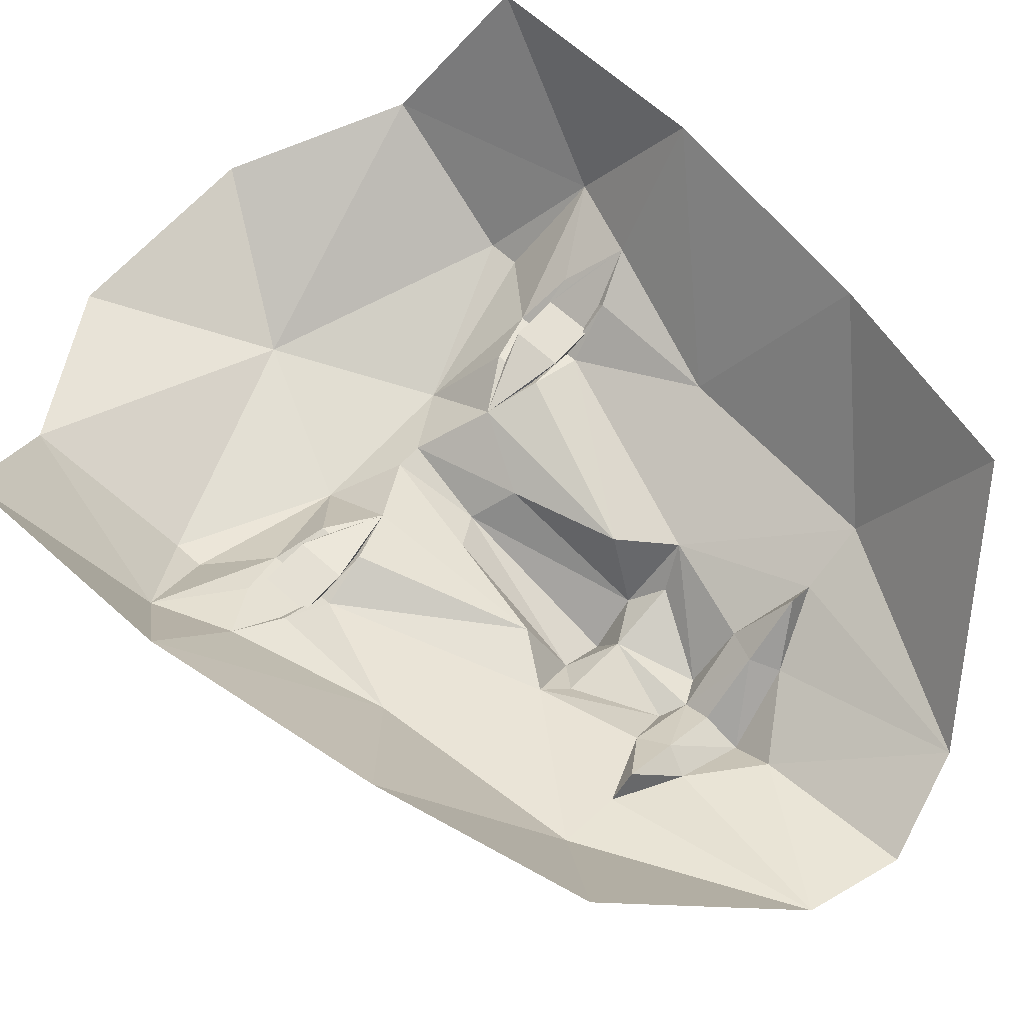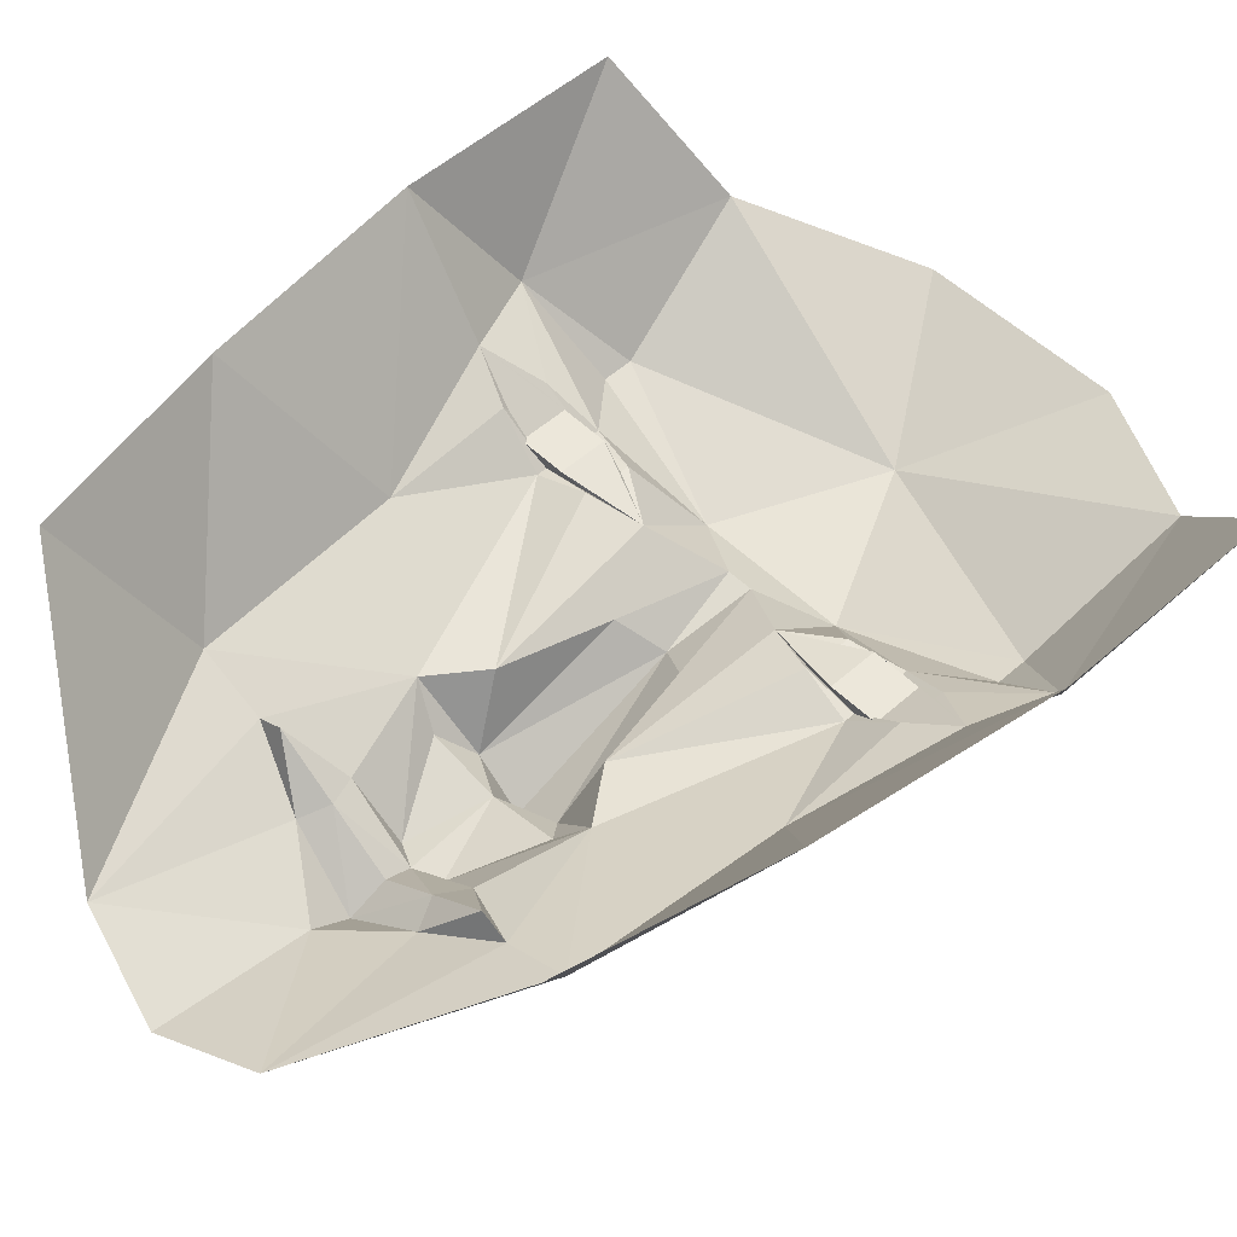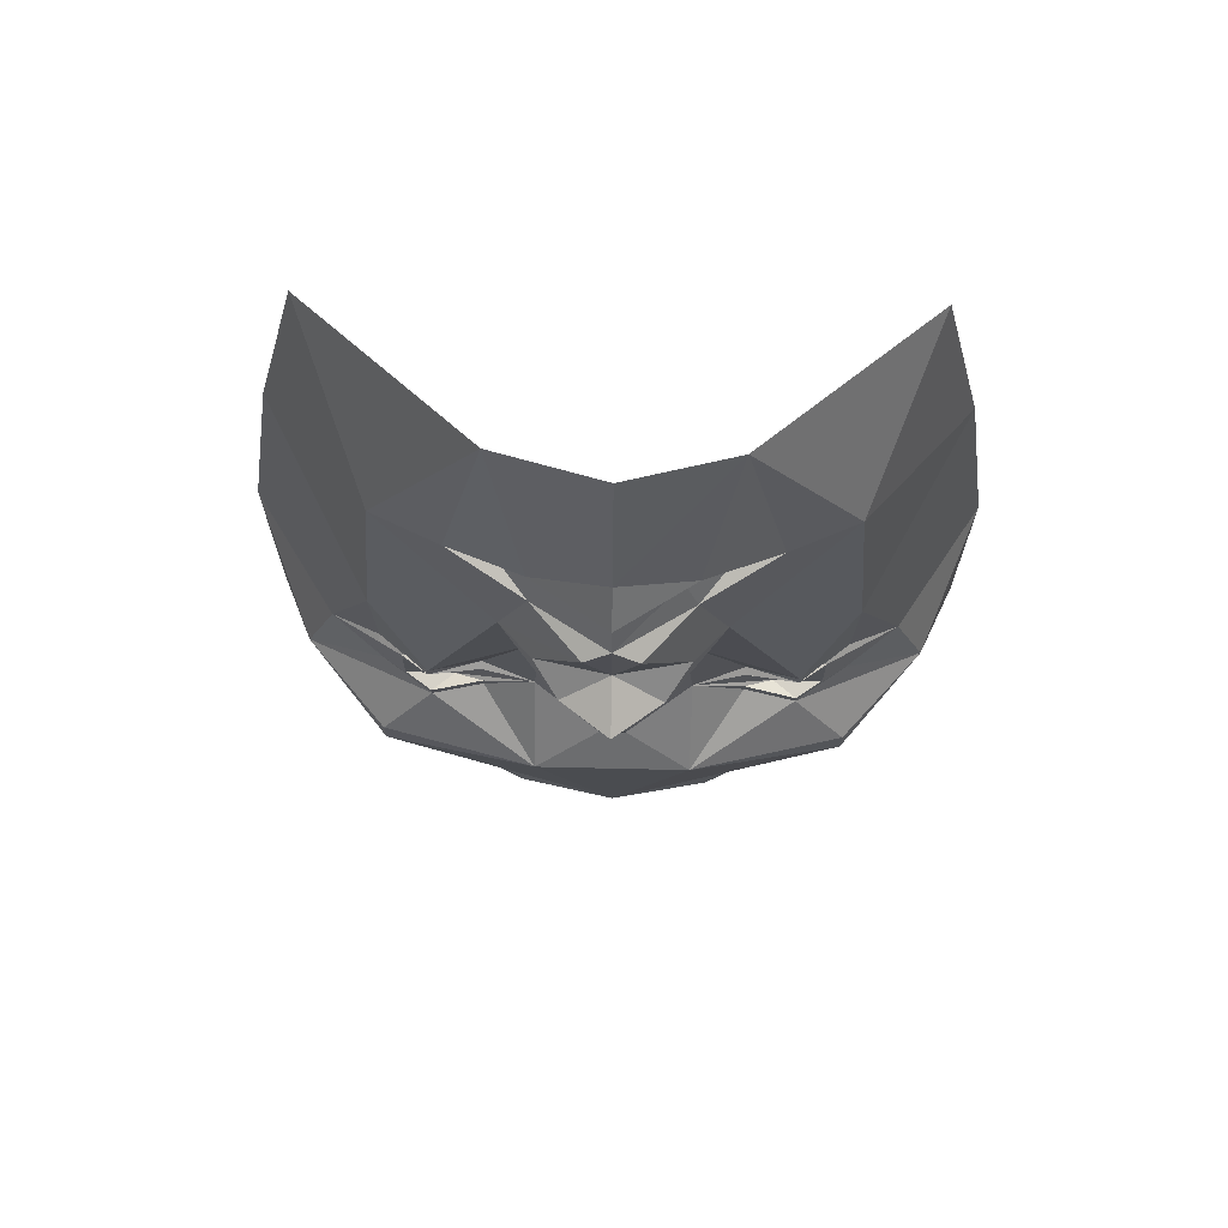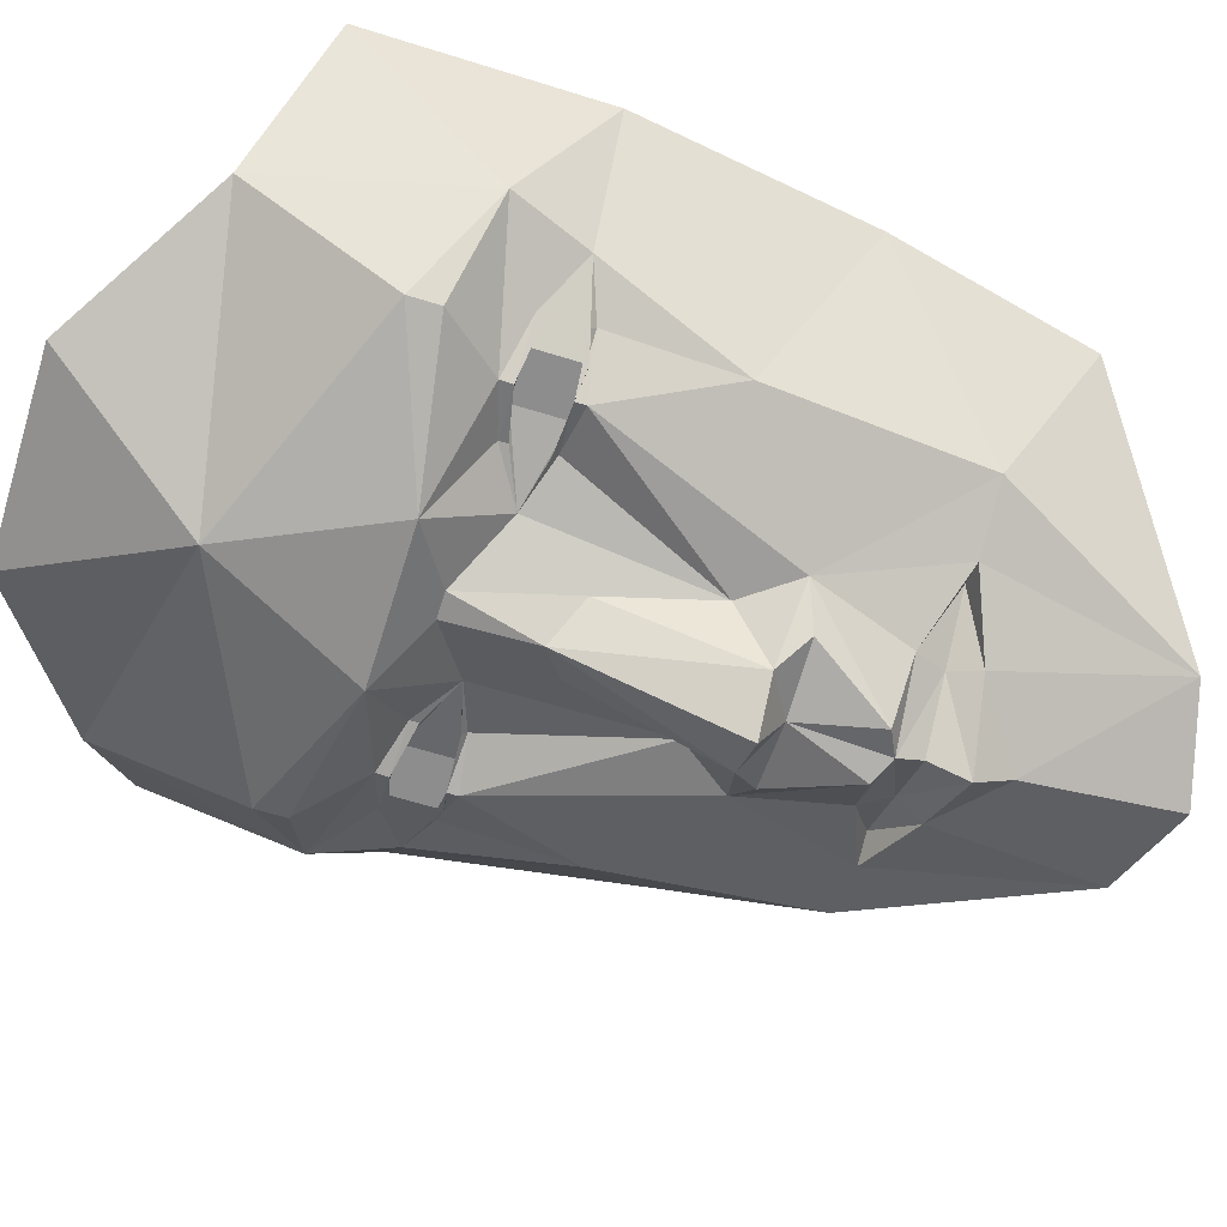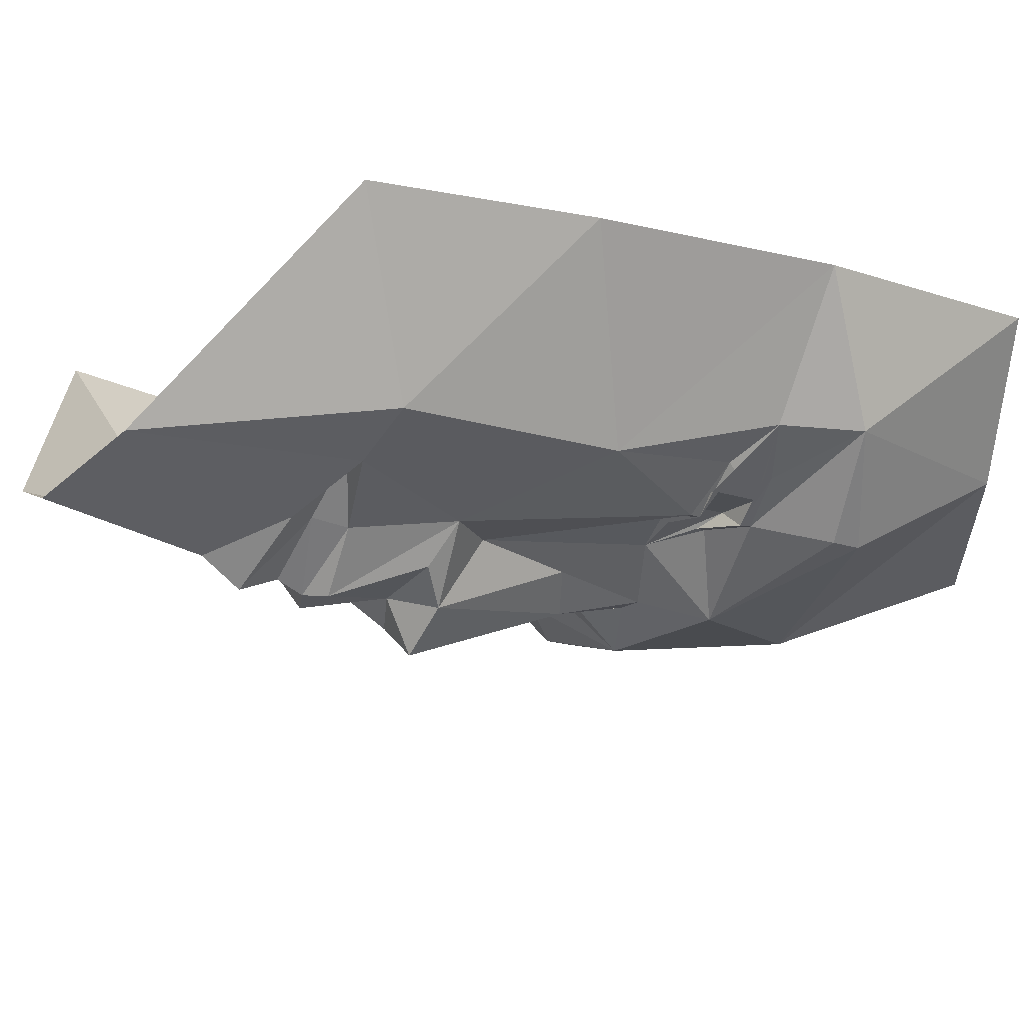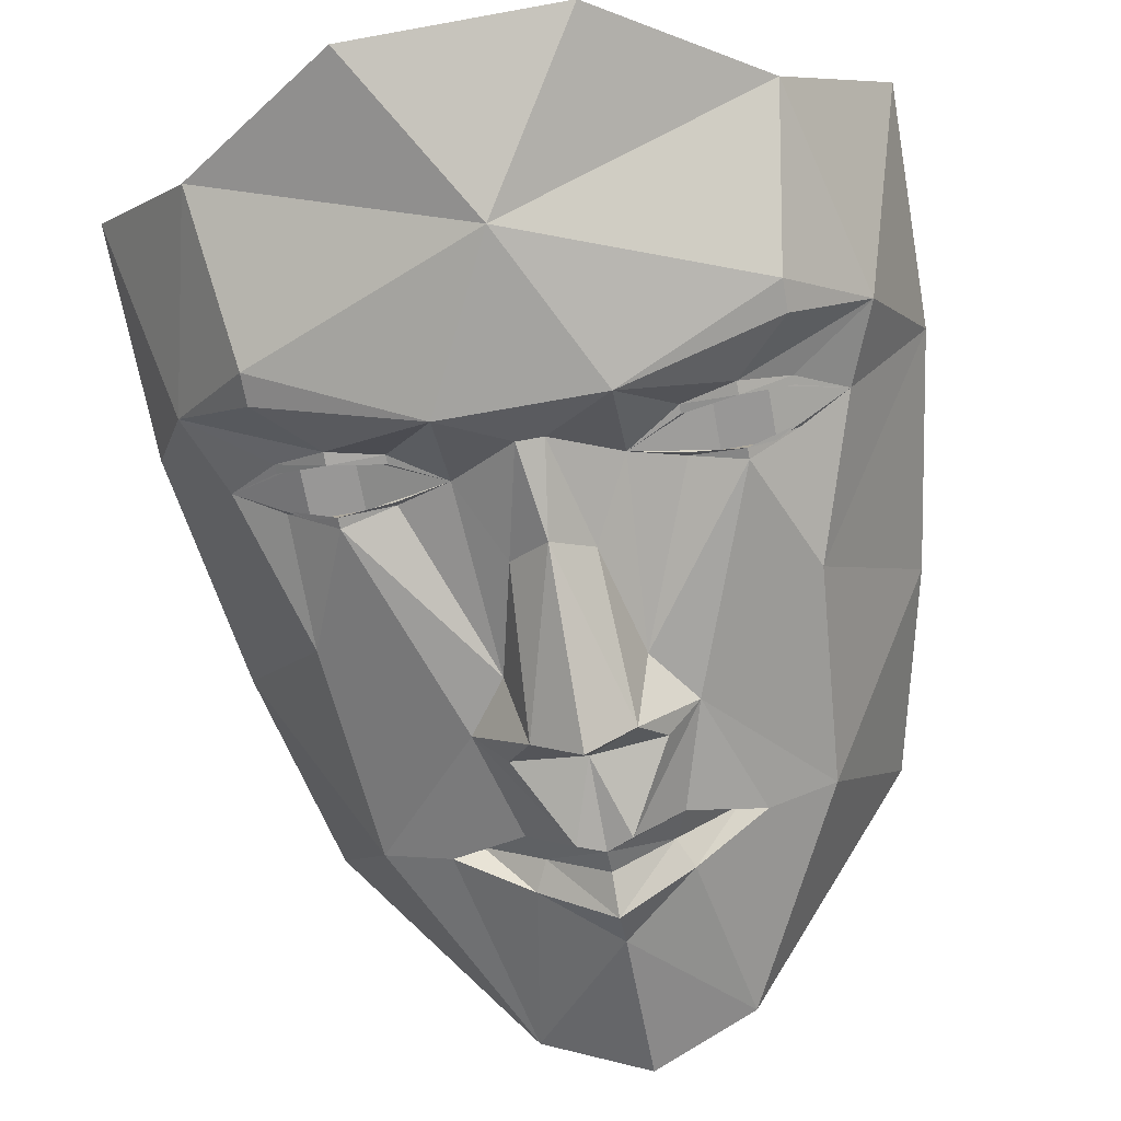
<metadata>
{"format":"obj","ext":"obj","renderer":"f3d","projection":"perspective","resolution":1024,"background":"white","views":[{"elev":65.4,"azim":132.2,"up":"+Z"},{"elev":51.9,"azim":-133.8,"up":"+Z"},{"elev":70.1,"azim":-178.7,"up":"+Y"},{"elev":-64.6,"azim":72.8,"up":"+Z"},{"elev":-16.9,"azim":-124.5,"up":"+Z"},{"elev":-68.3,"azim":10.4,"up":"+Z"}]}
</metadata>
<code>
o mean3DShape
v 0.00169 -1.061 0.371
v 0.1753 -0.7997 0.024
v 0.000858 -0.539 -0.085
v 0.000443 -0.278 -0.107
v 0.000339 -0.213 -0.085
v -0.000354 0.222 -0.21
v -0.000422 0.265 -0.124
v -0.000664 0.417 -0.142
v -0.000838 0.526 -0.15
v -0.000941 0.591 -0.107
v -0.001357 0.852 -0.063
v 0.436 -0.6253 0.111
v 0.6109 -0.538 0.328
v 0.5224 -0.2772 0.111
v 0.3916 -0.3734 -0.03
v 0.1304 -0.2778 -0.107
v 0.3915 -0.3214 -0.03
v 0.3044 -0.2245 0.002
v 0.4702 -0.1473 0.111
v 0.3043 -0.2035 -0
v 0.3042 -0.1215 -0
v 0.1302 -0.1478 -0
v 0.3042 -0.1035 -0
v 0.1087 0.1572 -0.037
v 0.1736 0.2443 -0.037
v 0.3868 0.1006 0.045
v 0.5496 0.2509 0.328
v 0.6092 -0.147 0.328
v 0.469 0.6007 0.328
v 0.2453 0.4614 0
v 0.1727 0.8093 0
v 0.04237 0.3961 -0.15
v -0.1727 -0.8003 0.024
v 0.000858 -0.539 -0.085
v 0.000443 -0.278 -0.107
v 0.000339 -0.213 -0.085
v -0.000354 0.222 -0.21
v -0.000422 0.265 -0.124
v -0.000734 0.461 -0.124
v -0.000838 0.526 -0.15
v -0.000941 0.591 -0.107
v -0.001357 0.852 -0.063
v -0.434 -0.6267 0.111
v -0.6091 -0.54 0.328
v -0.5216 -0.2788 0.111
v -0.3904 -0.3746 -0.03
v -0.1296 -0.2782 -0.107
v -0.3905 -0.3226 -0.03
v -0.3036 -0.2255 0.002
v -0.4698 -0.1487 0.111
v -0.3037 -0.2045 -0
v -0.3038 -0.1225 -0
v -0.1298 -0.1482 -0
v -0.3038 -0.1045 -0
v -0.1092 0.1568 -0.037
v -0.1744 0.2437 -0.037
v -0.3872 0.09938 0.045
v -0.5504 0.2491 0.328
v -0.6088 -0.149 0.328
v -0.471 0.5993 0.328
v -0.2467 0.4606 0
v -0.1753 0.8087 0
v -0.04363 0.3959 -0.15
v 0.3483 -0.1994 0.03
v 0.3482 -0.1144 0.03
v -0.3477 -0.2006 0.03
v -0.3478 -0.1156 0.03
v 0.2653 -0.1996 0.03
v 0.2652 -0.1146 0.03
v -0.2647 -0.2004 0.03
v -0.2648 -0.1154 0.03
v 0.07965 0.2201 -0.15
v -0.08035 0.2199 -0.15
v 0.02234 -0.213 -0.063
v -0.02166 -0.213 -0.063
v 0.1223 0.4102 -0.063
v -0.1237 0.4098 -0.063
v 0.09927 0.4612 -0.05
v -0.1007 0.4608 -0.05
v 0.09927 0.4612 -0.05
v -0.1007 0.4608 -0.05
v 0.1222 0.5082 -0.063
v -0.1238 0.5078 -0.063
v -0.000734 0.461 -0.124
v 0.1993 0.4613 0.024
v -0.2007 0.4607 0.024
v 0.3563 0.4616 0.05
v -0.3577 0.4604 0.05
v 0.06505 -0.0279 -0.05
v -0.06495 -0.0281 -0.05
v 0.000108 -0.068 -0.1
v 0.3873 -0.2004 0.056
v -0.3867 -0.2016 0.056
v 0.3873 -0.1854 0.056
v -0.3867 -0.1866 0.056
v 0.3872 -0.1254 0.056
v -0.3868 -0.1266 0.056
v 0.3872 -0.1164 0.067
v -0.3868 -0.1176 0.067
v 0.2173 -0.2007 0.013
v -0.2167 -0.2013 0.013
v 0.2173 -0.1857 0.013
v -0.2167 -0.1863 0.013
v 0.2172 -0.1257 0.013
v -0.2168 -0.1263 0.013
v 0.2172 -0.1167 0.024
v -0.2168 -0.1173 0.024
v 0.1196 0.2652 -0.1
v -0.1204 0.2648 -0.1
f 12 2 3
f 3 2 33
f 43 3 33
f 13 12 14
f 14 12 15
f 12 3 15
f 15 3 16
f 16 3 4
f 4 3 47
f 47 3 46
f 46 3 43
f 46 43 45
f 45 43 44
f 28 13 14
f 28 14 19
f 14 17 18
f 15 17 14
f 17 15 16
f 17 16 18
f 22 16 74
f 16 4 74
f 75 4 47
f 53 75 47
f 49 47 48
f 47 46 48
f 46 45 48
f 48 45 49
f 50 45 59
f 45 44 59
f 27 28 26
f 28 19 26
f 25 23 24
f 55 54 56
f 57 50 59
f 57 59 58
f 25 108 32
f 25 72 108
f 24 72 25
f 56 73 55
f 109 73 56
f 63 109 56
f 32 7 8
f 8 7 63
f 31 10 11
f 11 10 62
f 73 7 6
f 6 7 72
f 74 4 75
f 32 8 76
f 76 8 78
f 78 8 84
f 77 8 63
f 79 8 77
f 84 8 79
f 79 77 86
f 86 77 61
f 85 76 78
f 30 76 85
f 76 25 32
f 30 25 76
f 63 56 77
f 77 56 61
f 85 80 82
f 85 82 30
f 80 9 82
f 80 39 9
f 9 39 81
f 9 81 83
f 86 83 81
f 61 83 86
f 10 82 9
f 10 9 83
f 82 31 30
f 10 31 82
f 62 83 61
f 62 10 83
f 25 26 23
f 29 87 31
f 31 87 30
f 87 29 27
f 87 25 30
f 87 26 25
f 87 27 26
f 57 56 54
f 62 88 60
f 61 88 62
f 88 58 60
f 88 61 56
f 88 56 57
f 88 57 58
f 74 89 22
f 22 89 24
f 24 89 72
f 53 90 75
f 73 90 55
f 55 90 53
f 74 91 89
f 89 91 72
f 72 91 6
f 6 91 73
f 73 91 90
f 90 91 75
f 75 91 74
f 92 19 14
f 94 19 92
f 98 19 96
f 26 19 98
f 18 92 14
f 20 92 18
f 94 92 20
f 26 98 23
f 23 98 21
f 21 98 96
f 22 100 16
f 22 102 100
f 22 106 104
f 22 24 106
f 16 100 18
f 18 100 20
f 20 100 102
f 104 106 21
f 21 106 23
f 23 106 24
f 101 53 47
f 103 53 101
f 107 53 105
f 55 53 107
f 49 101 47
f 51 101 49
f 103 101 51
f 52 107 105
f 54 107 52
f 55 107 54
f 45 50 93
f 50 95 93
f 97 50 99
f 99 50 57
f 45 93 49
f 49 93 51
f 51 93 95
f 97 99 52
f 52 99 54
f 54 99 57
f 7 108 72
f 32 108 7
f 73 109 7
f 7 109 63
f 71 70 67
f 67 70 66
f 65 64 69
f 69 64 68
f 66 50 67
f 71 53 70
f 68 22 69
f 65 19 64
f 66 95 50
f 51 66 95
f 70 51 66
f 51 103 70
f 53 103 70
f 105 53 71
f 52 71 105
f 52 67 71
f 52 97 67
f 97 50 67
f 64 19 94
f 94 64 20
f 64 20 68
f 20 68 102
f 68 102 22
f 19 96 65
f 65 96 21
f 21 69 65
f 21 104 69
f 22 104 69

</code>
